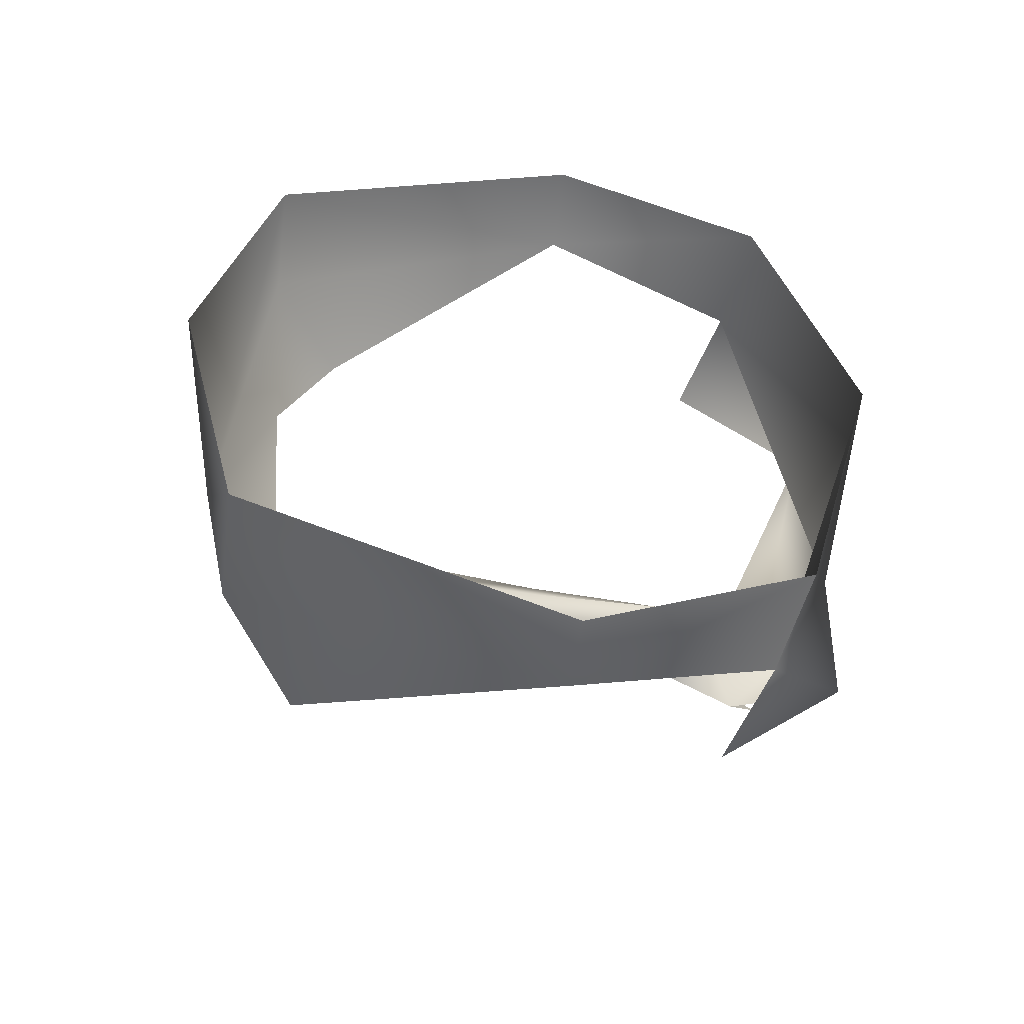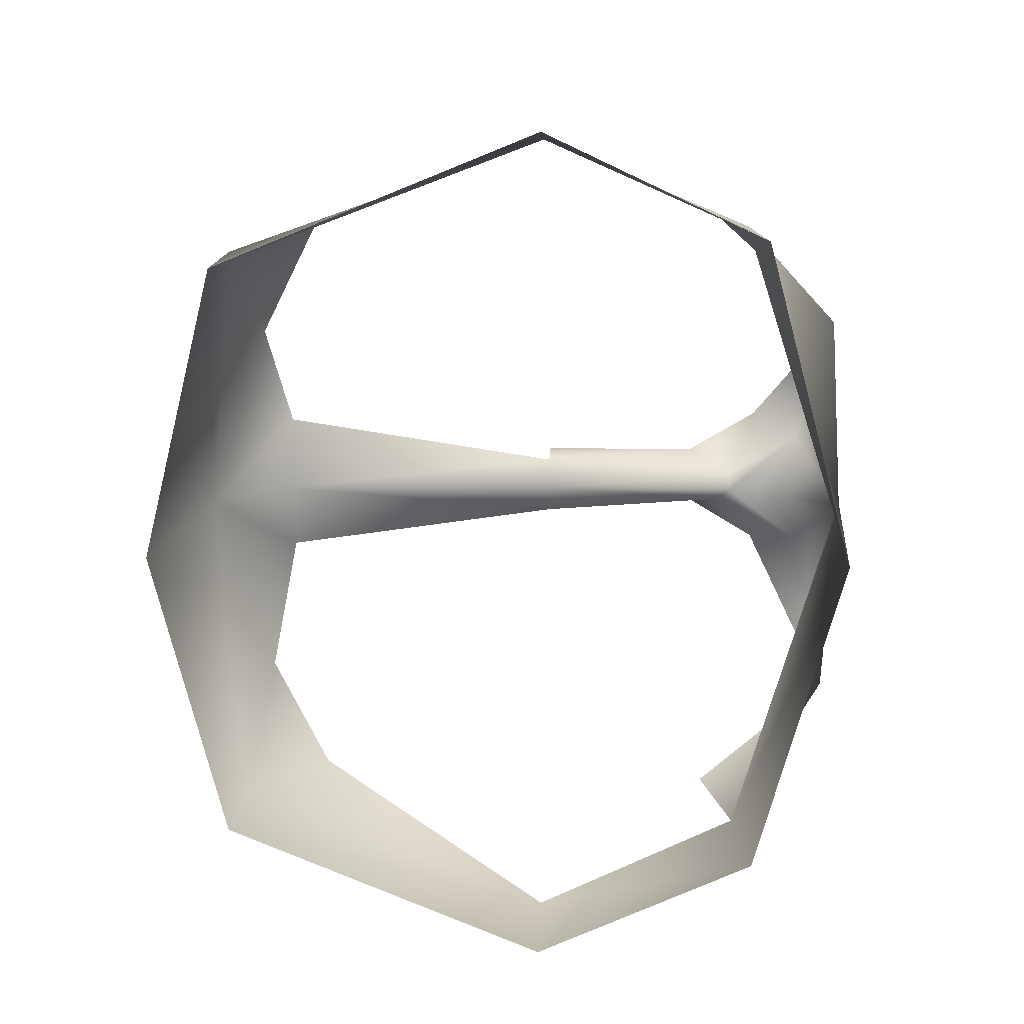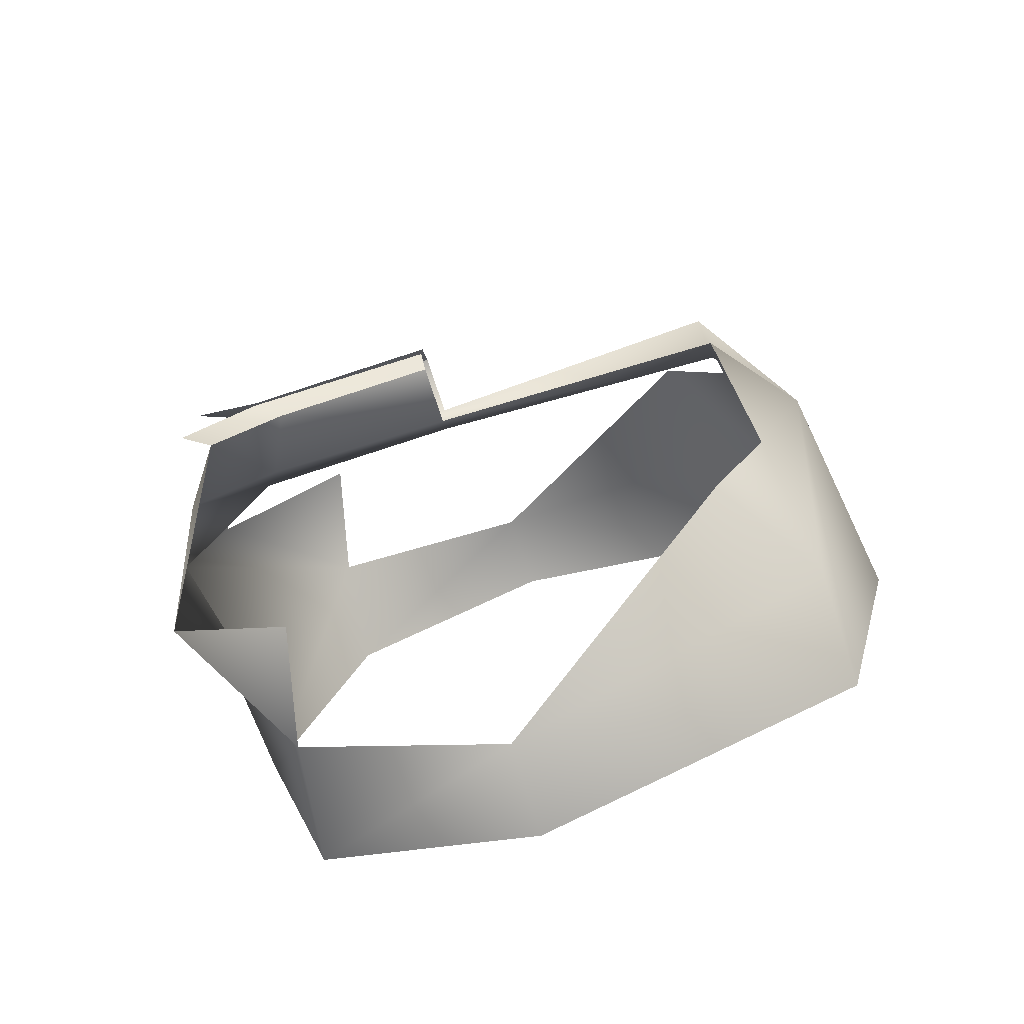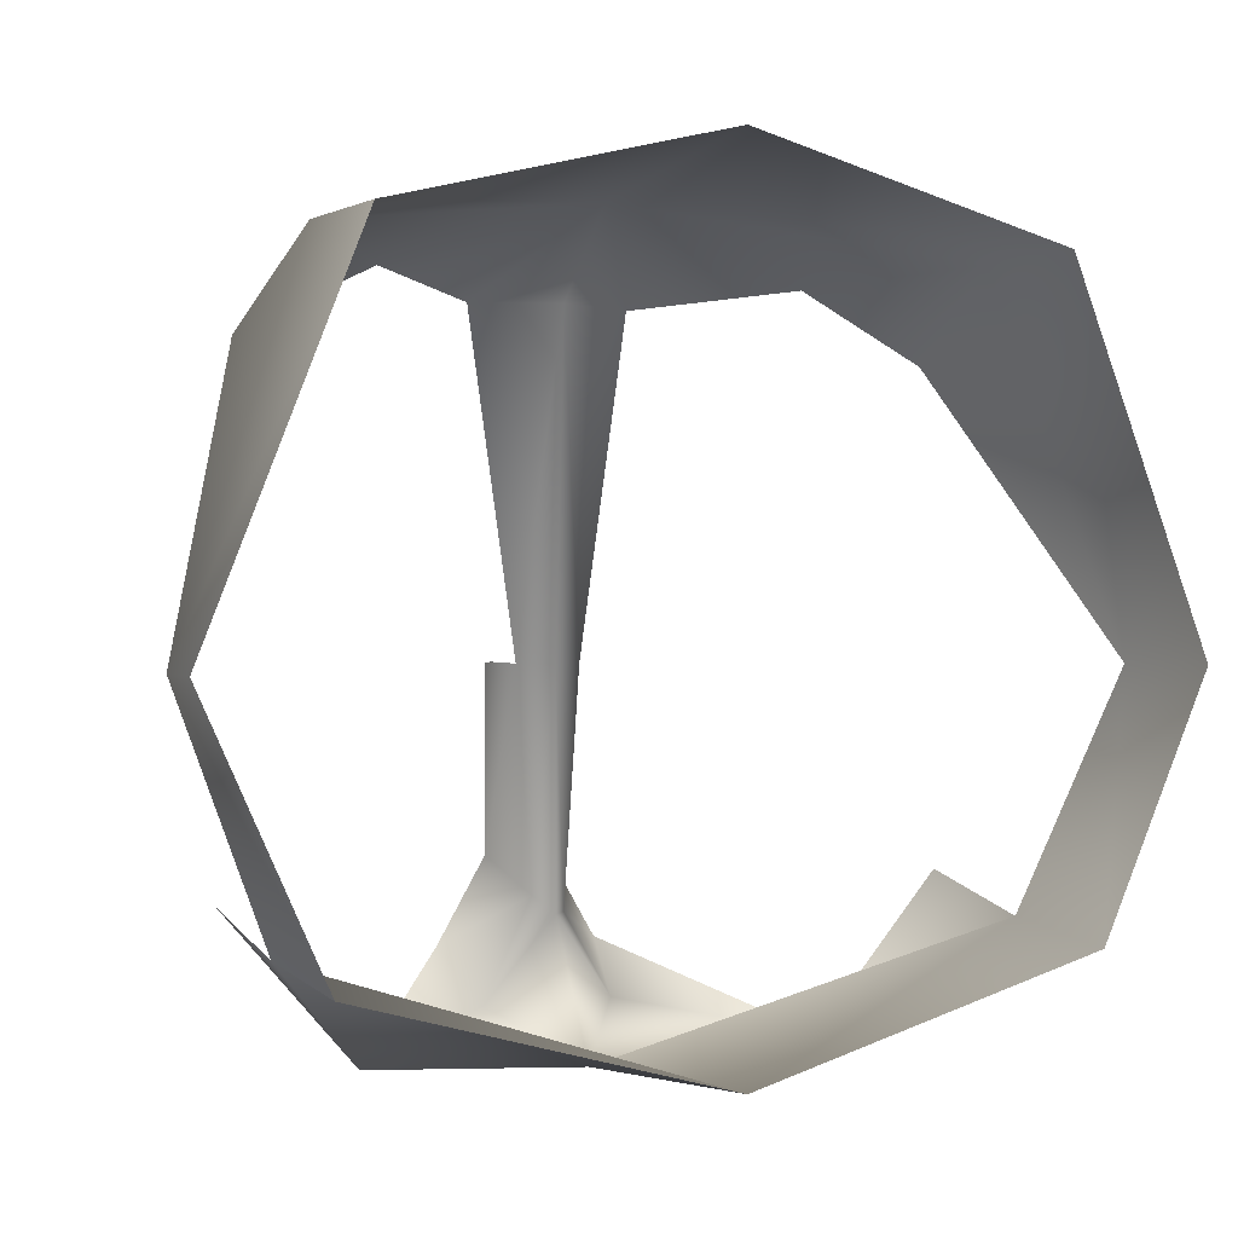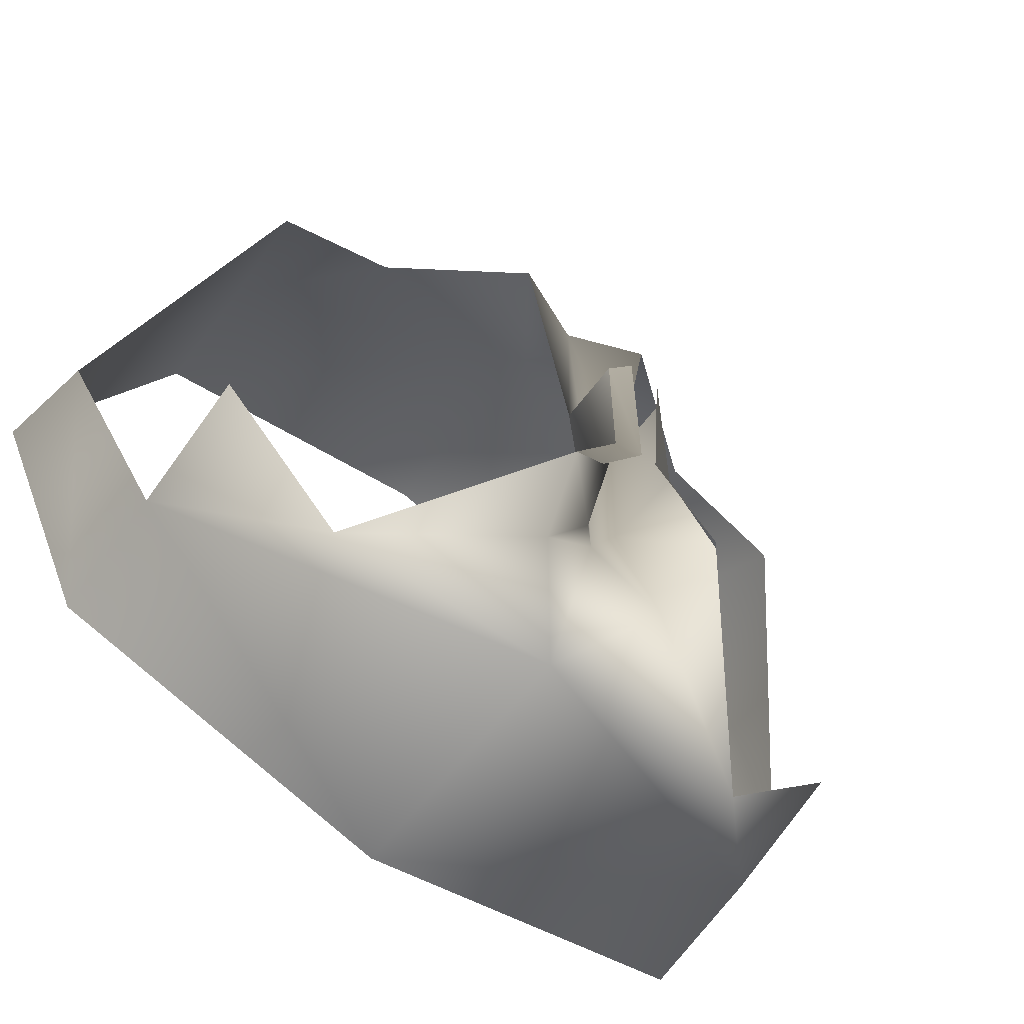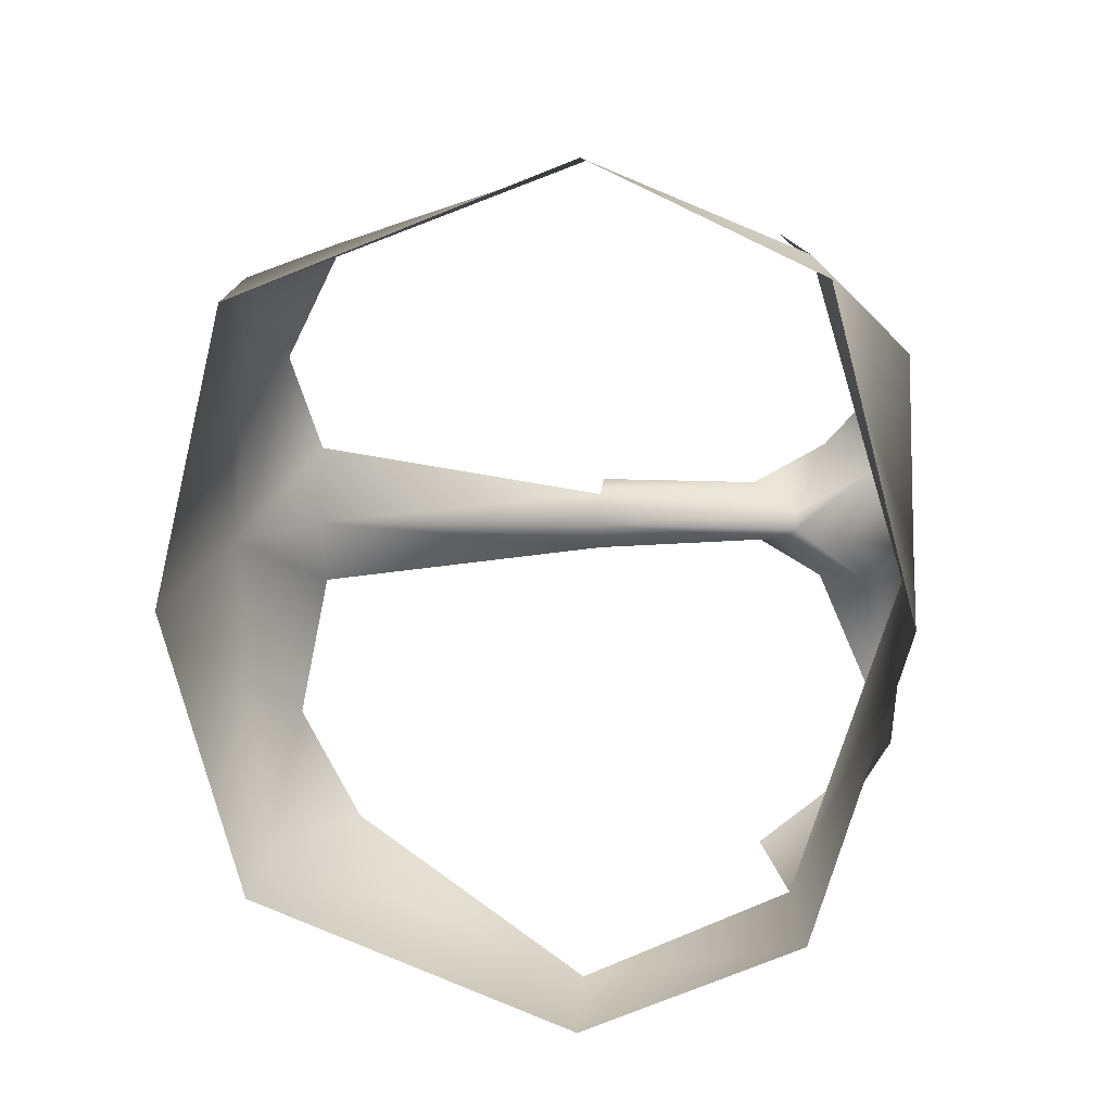
<metadata>
{"format":"obj","ext":"obj","renderer":"f3d","projection":"perspective","resolution":1024,"background":"white","views":[{"elev":-54.0,"azim":82.6,"up":"+Y"},{"elev":14.9,"azim":92.7,"up":"+Y"},{"elev":-76.0,"azim":-71.9,"up":"+Y"},{"elev":0.2,"azim":61.9,"up":"+Z"},{"elev":-63.5,"azim":-127.3,"up":"+Z"},{"elev":17.8,"azim":94.6,"up":"+Y"}]}
</metadata>
<code>
v 1 22 -14
v -8 0 -22
v -7 14 -21
v -8 0 -22
v -13 4 -19
v -7 14 -21
v 1 22 -14
v 9 0 -21
v -8 0 -22
v -8 0 -22
v -12 0 -14
v -13 4 -19
v -8 0 -22
v 1 -22 -14
v -7 -14 -21
v -13 -4 -19
v -8 0 -22
v -7 -14 -21
v 9 0 -21
v 1 -22 -14
v -8 0 -22
v -12 0 -14
v -8 0 -22
v -13 -4 -19
v -6 0 25
v 1 20 22
v -7 13 21
v 1 20 22
v -6 0 25
v 9 20 22
v 9 0 27
v 9 20 22
v -6 0 25
v -6 0 25
v -7 13 21
v -13 5 20
v -13 5 20
v -11 0 20
v -6 0 25
v 1 -20 22
v -6 0 25
v -7 -13 21
v -6 0 25
v 9 -20 22
v 9 0 27
v 9 -20 22
v -6 0 25
v 1 -20 22
v -7 -13 21
v -6 0 25
v -13 -5 20
v -11 0 20
v -13 -5 20
v -6 0 25
v 1 20 22
v -7 21 17
v -7 13 21
v 1 20 22
v 3 28 0
v -7 21 17
v 3 28 0
v 1 20 22
v 9 20 22
v 9 20 22
v 9 29 0
v 3 28 0
v 9 22 -15
v 3 28 0
v 9 29 0
v 3 28 0
v 9 22 -15
v 1 22 -14
v 9 0 -21
v 1 22 -14
v 9 22 -15
v 1 22 -14
v -7 14 -21
v -7 22 -12
v -12 0 -14
v -13 1 -14
v -13 4 -19
v -17 5 -16
v -13 4 -19
v -13 1 -14
v -7 14 -21
v -13 4 -19
v -17 5 -16
v -12 0 0
v -13 2 0
v -13 1 -14
v -13 2 0
v -12 0 0
v -11 0 20
v -13 5 20
v -13 2 0
v -11 0 20
v -17 2 -11
v -13 2 0
v -17 2 0
v -13 2 0
v -17 2 -11
v -13 1 -14
v -12 0 -14
v -12 0 0
v -13 1 -14
v -12 0 0
v -12 0 -14
v -13 -1 -13
v -13 -2 0
v -12 0 0
v -13 -1 -13
v -12 0 0
v -13 -2 0
v -11 0 20
v 1 -22 -14
v 9 0 -21
v 9 -22 -15
v -13 -2 0
v -13 -5 20
v -11 0 20
v -13 -1 -13
v -12 0 -14
v -13 -4 -19
v -13 1 -14
v -17 2 -11
v -17 5 -16
v -18 1 -13
v -17 2 0
v -18 1 0
v -17 2 0
v -18 1 -13
v -17 2 -11
v -17 2 -11
v -18 4 -18
v -17 5 -16
v -18 4 -18
v -17 2 -11
v -18 1 -13
v -7 -21 17
v 1 -20 22
v -7 -13 21
v 3 -28 0
v 1 -20 22
v -7 -21 17
v 1 -20 22
v 3 -28 0
v 9 -20 22
v 9 -29 0
v 9 -20 22
v 3 -28 0
v 3 -28 0
v 9 -22 -15
v 9 -29 0
v 9 -22 -15
v 3 -28 0
v 1 -22 -14
v -7 -14 -21
v 1 -22 -14
v -7 -22 -12
v -13 -4 -19
v -17 -5 -16
v -13 -1 -13
v -13 -4 -19
v -7 -14 -21
v -17 -5 -16
v -13 -2 0
v -17 -2 -11
v -17 -2 0
v -17 -2 -11
v -13 -2 0
v -13 -1 -13
v -17 -2 -11
v -13 -1 -13
v -17 -5 -16
v -17 -2 0
v -18 0 -13
v -18 -1 0
v -18 0 -13
v -17 -2 0
v -17 -2 -11
v -18 -4 -18
v -17 -2 -11
v -17 -5 -16
v -17 -2 -11
v -18 -4 -18
v -18 0 -13
f 1 2 3
f 4 5 6
f 7 8 9
f 10 11 12
f 13 14 15
f 16 17 18
f 19 20 21
f 22 23 24
f 25 26 27
f 28 29 30
f 31 32 33
f 34 35 36
f 37 38 39
f 40 41 42
f 43 44 45
f 46 47 48
f 49 50 51
f 52 53 54
f 55 56 57
f 58 59 60
f 61 62 63
f 64 65 66
f 67 68 69
f 70 71 72
f 73 74 75
f 76 77 78
f 79 80 81
f 82 83 84
f 85 86 87
f 88 89 90
f 91 92 93
f 94 95 96
f 97 98 99
f 100 101 102
f 103 104 105
f 106 107 108
f 109 110 111
f 112 113 114
f 115 116 117
f 118 119 120
f 121 122 123
f 124 125 126
f 127 128 129
f 130 131 132
f 133 134 135
f 136 137 138
f 139 140 141
f 142 143 144
f 145 146 147
f 148 149 150
f 151 152 153
f 154 155 156
f 157 158 159
f 160 161 162
f 163 164 165
f 166 167 168
f 169 170 171
f 172 173 174
f 175 176 177
f 178 179 180
f 181 182 183
f 184 185 186

</code>
